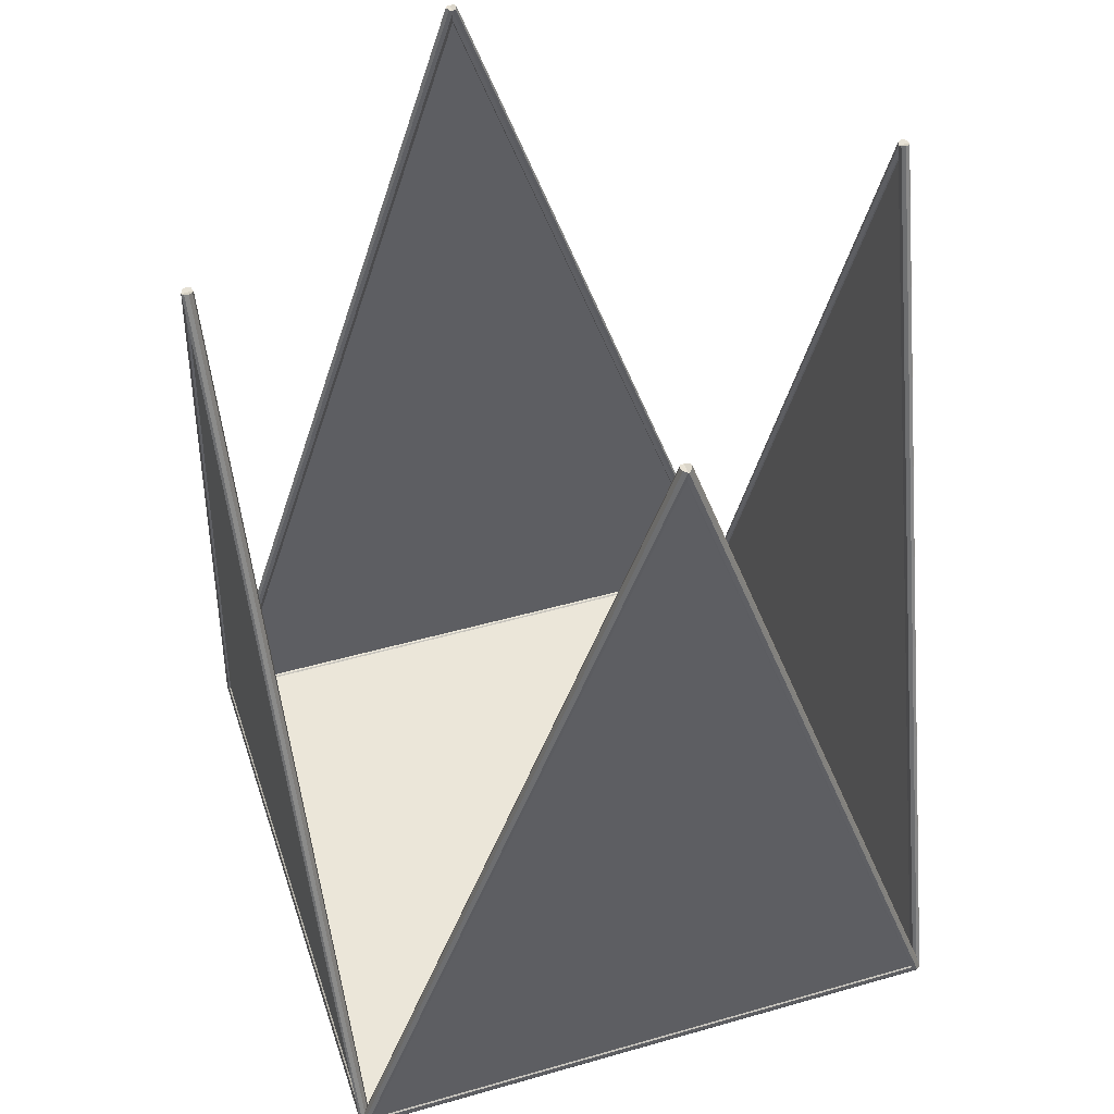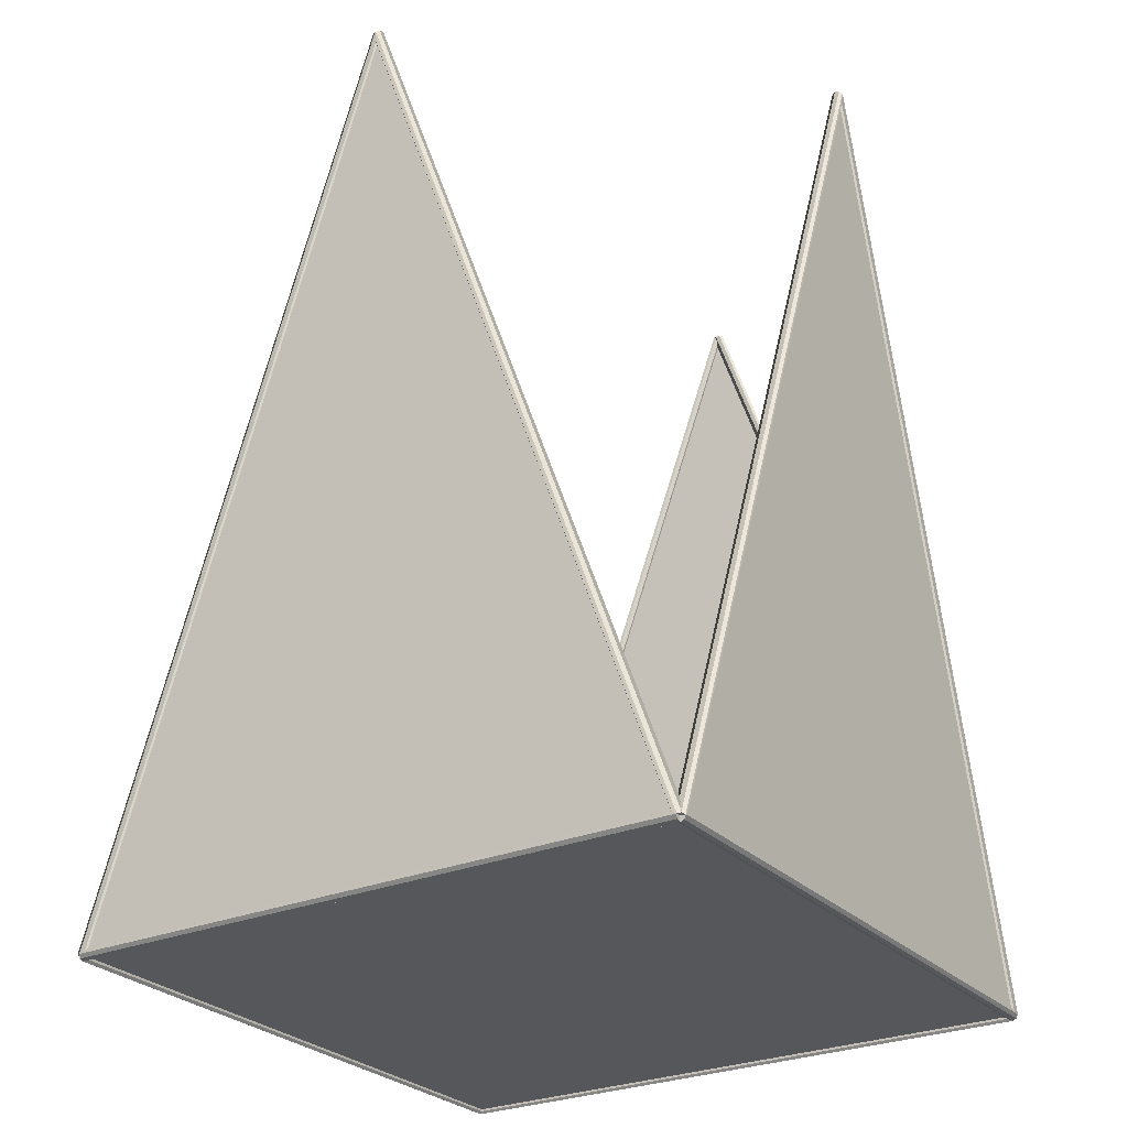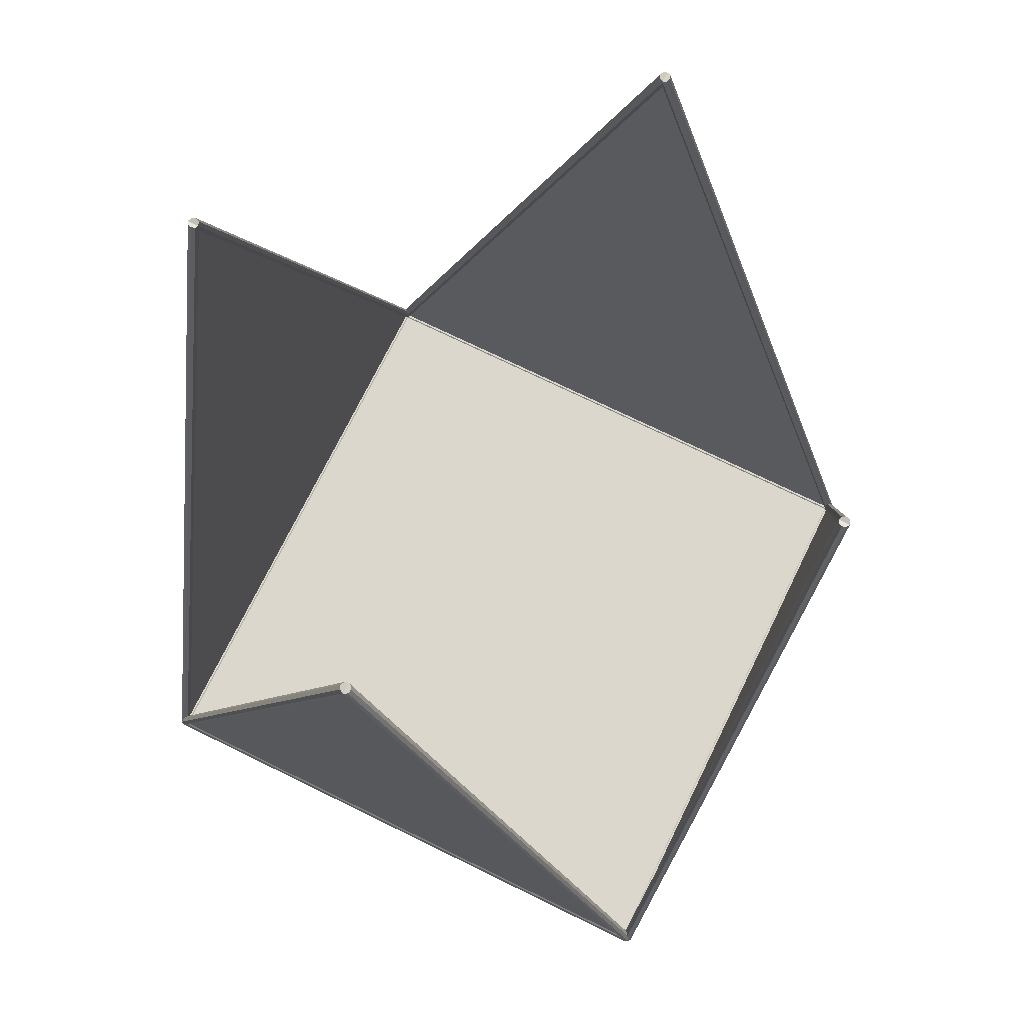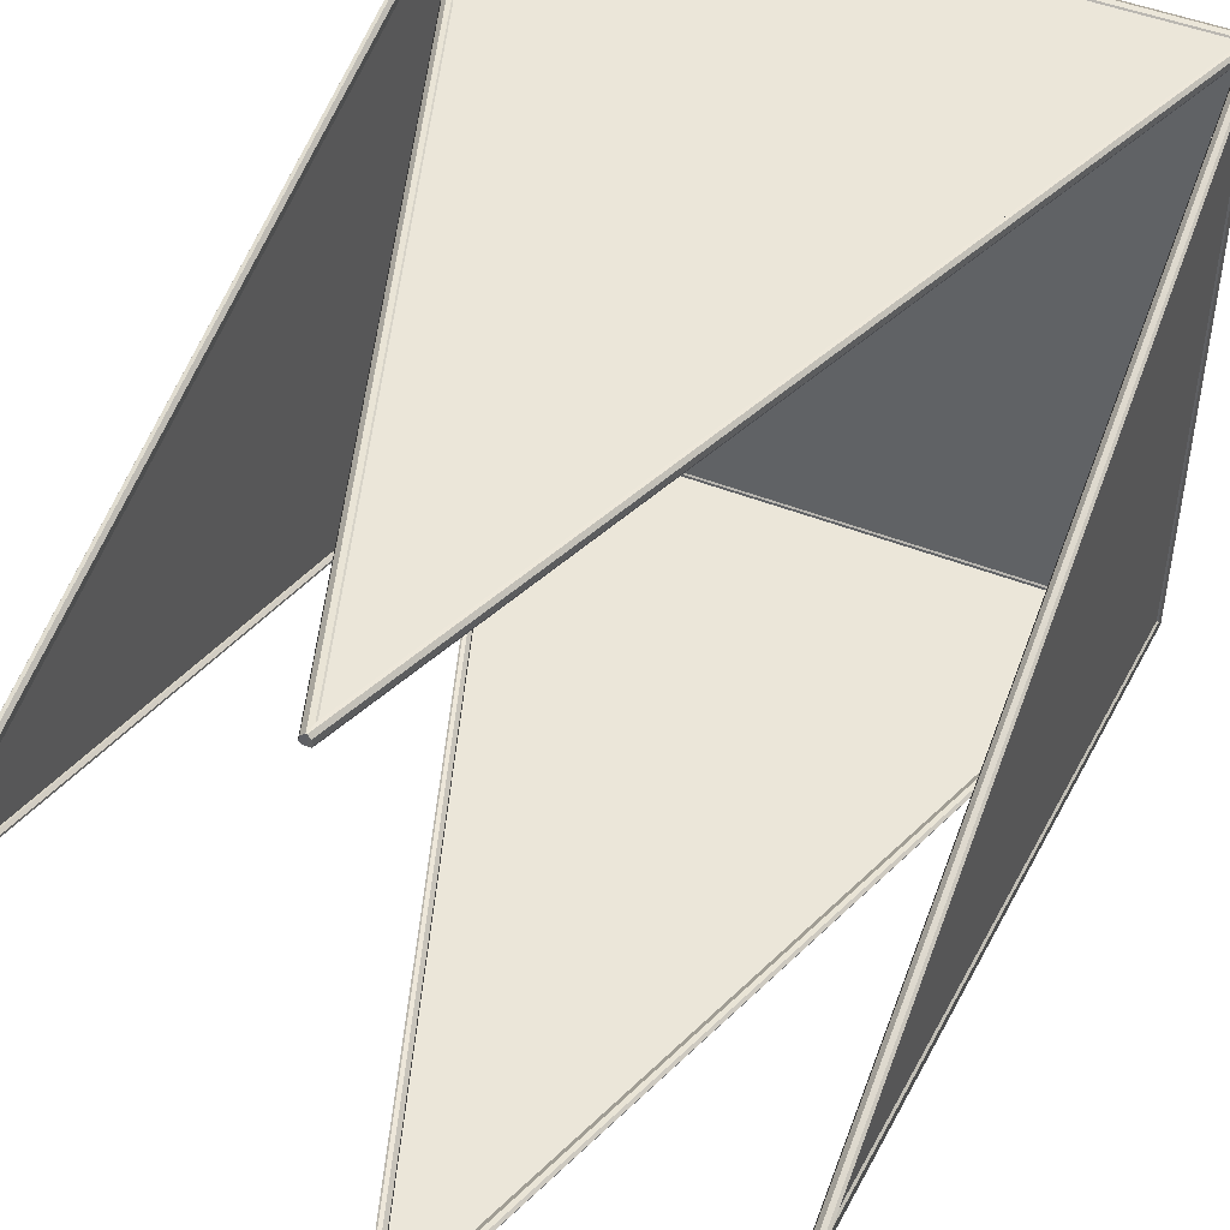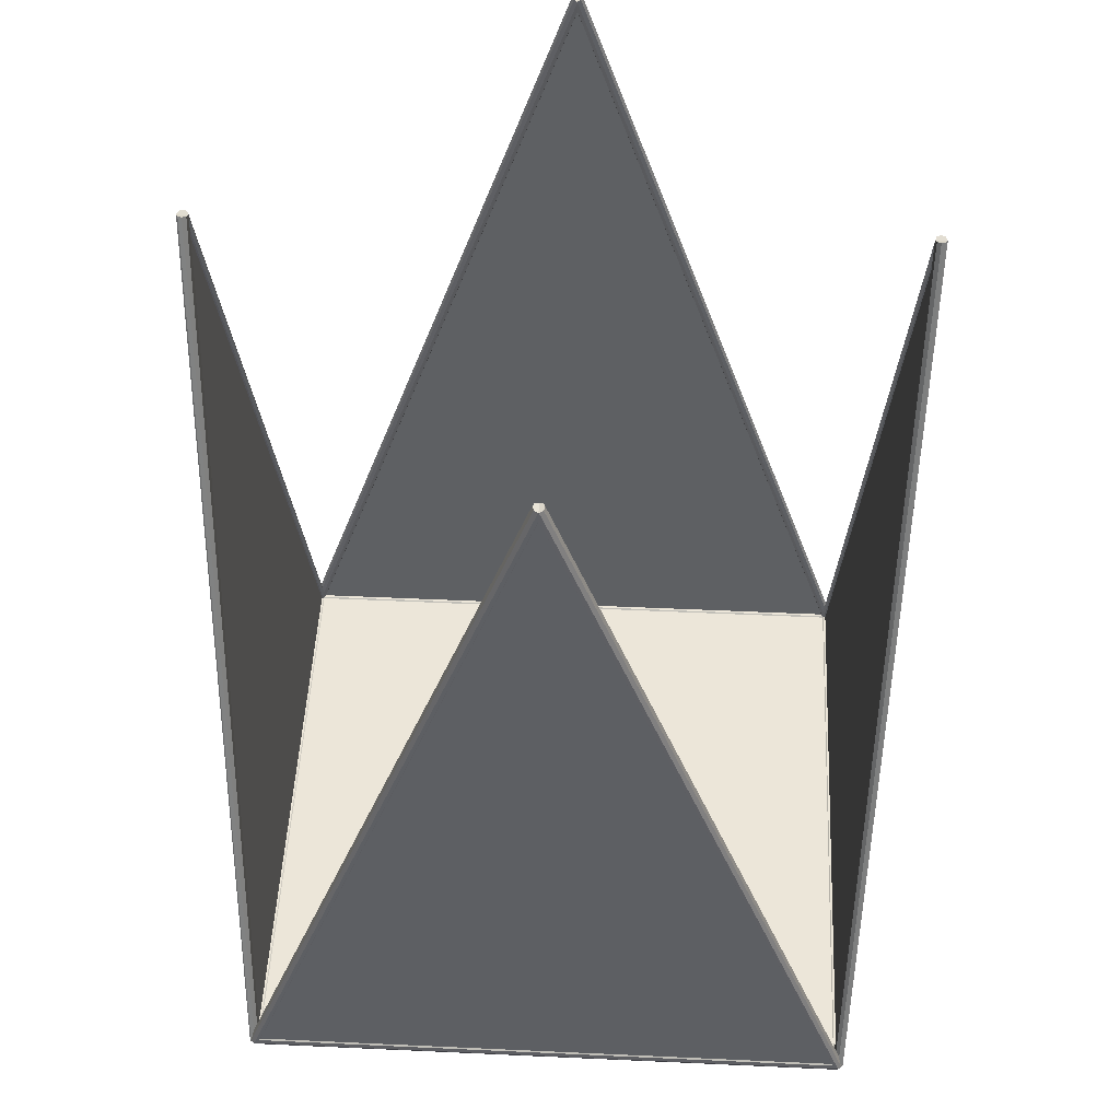
<metadata>
{"format":"obj","ext":"obj","renderer":"f3d","projection":"perspective","resolution":1024,"background":"white","views":[{"elev":46.9,"azim":-108.0,"up":"+Z"},{"elev":-27.2,"azim":-56.8,"up":"+Z"},{"elev":72.8,"azim":-153.9,"up":"+Z"},{"elev":47.5,"azim":23.9,"up":"+Y"},{"elev":48.8,"azim":-177.1,"up":"+Z"}]}
</metadata>
<code>
o obj1
v 0 0 0.25
v 28.03 0 0.25
v 28.03 0.17 0.17
v 0 0.17 0.17
v 28.03 0.25 0
v 0 0.25 0
v 28.03 0.17 -0.17
v 0 0.17 -0.17
v 28.03 0 -0.25
v 0 0 -0.25
v 28.03 -0.17 -0.17
v 0 -0.17 -0.17
v 28.03 -0.25 0
v 0 -0.25 0
v 28.03 -0.17 0.17
v 0 -0.17 0.17
v 28.03 28.03 -0.25
v 28.21 28.03 -0.17
v 28.21 0 -0.17
v 28.28 28.03 0
v 28.28 0 0
v 28.21 28.03 0.17
v 28.21 0 0.17
v 28.03 28.03 0.25
v 27.86 28.03 0.17
v 27.86 0 0.17
v 27.78 28.03 0
v 27.78 0 0
v 27.86 28.03 -0.17
v 27.86 0 -0.17
v 0 28.03 0.25
v 0 27.86 0.17
v 28.03 27.86 0.17
v 0 27.78 0
v 28.03 27.78 0
v 0 27.86 -0.17
v 28.03 27.86 -0.17
v 0 28.03 -0.25
v 0 28.21 -0.17
v 28.03 28.21 -0.17
v 0 28.28 0
v 28.03 28.28 0
v 0 28.21 0.17
v 28.03 28.21 0.17
v 0.17 0 0.17
v 0.17 28.03 0.17
v 0.25 0 0
v 0.25 28.03 0
v 0.17 0 -0.17
v 0.17 28.03 -0.17
v -0.17 0 -0.17
v -0.17 28.03 -0.17
v -0.25 0 0
v -0.25 28.03 0
v -0.17 0 0.17
v -0.17 28.03 0.17
v 28.27 0.01 0.08
v 14.25 -1.06 39.99
v 14.19 -1.24 39.96
v 28.21 -0.16 0.05
v 14.03 -1.33 39.91
v 28.05 -0.24 0
v 13.86 -1.27 39.85
v 27.88 -0.18 -0.05
v 13.78 -1.1 39.82
v 27.8 -0.01 -0.08
v 13.83 -0.92 39.85
v 27.85 0.16 -0.05
v 13.99 -0.83 39.91
v 28.01 0.24 0
v 14.17 -0.89 39.96
v 28.18 0.18 0.05
v 13.78 -1.06 39.99
v -0.23 0.01 0.08
v -0.17 -0.16 0.05
v 13.83 -1.24 39.96
v -0.01 -0.24 0
v 13.99 -1.33 39.91
v 0.15 -0.18 -0.05
v 14.17 -1.27 39.85
v 0.23 -0.01 -0.08
v 14.25 -1.1 39.82
v 0.17 0.16 -0.05
v 14.19 -0.92 39.85
v 0.01 0.24 0
v 14.03 -0.83 39.91
v -0.15 0.18 0.05
v 13.86 -0.89 39.96
v 28.01 28.27 0.08
v 29.1 14.25 39.99
v 29.28 14.19 39.96
v 28.2 28.21 0.05
v 29.37 14.03 39.91
v 28.28 28.05 0
v 29.31 13.86 39.85
v 28.22 27.88 -0.05
v 29.13 13.78 39.82
v 28.05 27.8 -0.08
v 28.95 13.83 39.85
v 27.87 27.85 -0.05
v 28.87 13.99 39.91
v 27.78 28.01 0
v 28.93 14.17 39.96
v 27.84 28.18 0.05
v 29.1 13.78 39.99
v 28.01 -0.23 0.08
v 28.2 -0.17 0.05
v 29.28 13.83 39.96
v 28.28 -0.01 0
v 29.37 13.99 39.91
v 28.22 0.15 -0.05
v 29.31 14.17 39.85
v 28.05 0.23 -0.08
v 29.13 14.25 39.82
v 27.87 0.17 -0.05
v 28.95 14.19 39.85
v 27.78 0.01 0
v 28.87 14.03 39.91
v 27.84 -0.15 0.05
v 28.93 13.86 39.96
v -0.23 28.01 0.08
v 13.78 29.1 39.99
v 13.83 29.28 39.96
v -0.17 28.2 0.05
v 13.99 29.37 39.91
v -0.01 28.28 0
v 14.17 29.31 39.85
v 0.15 28.22 -0.05
v 14.25 29.13 39.82
v 0.23 28.05 -0.08
v 14.19 28.95 39.85
v 0.17 27.87 -0.05
v 14.03 28.87 39.91
v 0.01 27.78 0
v 13.86 28.93 39.96
v -0.15 27.84 0.05
v 14.25 29.1 39.99
v 28.27 28.01 0.08
v 28.21 28.2 0.05
v 14.19 29.28 39.96
v 28.05 28.28 0
v 14.03 29.37 39.91
v 27.88 28.22 -0.05
v 13.86 29.31 39.85
v 27.8 28.05 -0.08
v 13.78 29.13 39.82
v 27.85 27.87 -0.05
v 13.83 28.95 39.85
v 28.01 27.78 0
v 13.99 28.87 39.91
v 28.18 27.84 0.05
v 14.17 28.93 39.96
v 0.01 -0.23 0.08
v -1.06 13.78 39.99
v -1.24 13.83 39.96
v -0.16 -0.17 0.05
v -1.33 13.99 39.91
v -0.24 -0.01 0
v -1.27 14.17 39.85
v -0.18 0.15 -0.05
v -1.1 14.25 39.82
v -0.01 0.23 -0.08
v -0.92 14.19 39.85
v 0.16 0.17 -0.05
v -0.83 14.03 39.91
v 0.24 0.01 0
v -0.89 13.86 39.96
v 0.18 -0.15 0.05
v -1.06 14.25 39.99
v 0.01 28.27 0.08
v -0.16 28.21 0.05
v -1.24 14.19 39.96
v -0.24 28.05 0
v -1.33 14.03 39.91
v -0.18 27.88 -0.05
v -1.27 13.86 39.85
v -0.01 27.8 -0.08
v -1.1 13.78 39.82
v 0.16 27.85 -0.05
v -0.92 13.83 39.85
v 0.24 28.01 0
v -0.83 13.99 39.91
v 0.18 28.18 0.05
v -0.89 14.17 39.96
v 0 0 0.09
v 28.03 0 0.09
v 28.03 28.03 0.09
v 0 0 -0.09
v 28.03 28.03 -0.09
v 28.03 0 -0.09
v 0 28.03 0.09
v 0 28.03 -0.09
v 0 -0.09 0
v 28.03 -0.09 0
v 14.01 -1.18 39.9
v 0 0.09 0
v 14.01 -0.98 39.91
v 28.03 0.09 0
v 28.13 0 0
v 28.13 28.03 0
v 29.22 14.01 39.9
v 27.93 0 0
v 29.02 14.01 39.91
v 27.93 28.03 0
v 28.03 28.13 0
v 0 28.13 0
v 14.01 29.22 39.9
v 28.03 27.93 0
v 14.01 29.02 39.91
v 0 27.93 0
v -0.09 28.03 0
v -0.09 0 0
v -1.18 14.01 39.9
v 0.09 28.03 0
v -0.98 14.01 39.91
v 0.09 0 0
f 1 2 3
f 1 3 4
f 4 3 5
f 4 5 6
f 6 5 7
f 6 7 8
f 8 7 9
f 8 9 10
f 10 9 11
f 10 11 12
f 12 11 13
f 12 13 14
f 14 13 15
f 14 15 16
f 16 15 2
f 16 2 1
f 1 4 6
f 1 6 8
f 1 8 10
f 1 10 12
f 1 12 14
f 1 14 16
f 15 13 11
f 15 11 9
f 15 9 7
f 15 7 5
f 15 5 3
f 15 3 2
f 9 17 18
f 9 18 19
f 19 18 20
f 19 20 21
f 21 20 22
f 21 22 23
f 23 22 24
f 23 24 2
f 2 24 25
f 2 25 26
f 26 25 27
f 26 27 28
f 28 27 29
f 28 29 30
f 30 29 17
f 30 17 9
f 9 19 21
f 9 21 23
f 9 23 2
f 9 2 26
f 9 26 28
f 9 28 30
f 29 27 25
f 29 25 24
f 29 24 22
f 29 22 20
f 29 20 18
f 29 18 17
f 24 31 32
f 24 32 33
f 33 32 34
f 33 34 35
f 35 34 36
f 35 36 37
f 37 36 38
f 37 38 17
f 17 38 39
f 17 39 40
f 40 39 41
f 40 41 42
f 42 41 43
f 42 43 44
f 44 43 31
f 44 31 24
f 24 33 35
f 24 35 37
f 24 37 17
f 24 17 40
f 24 40 42
f 24 42 44
f 43 41 39
f 43 39 38
f 43 38 36
f 43 36 34
f 43 34 32
f 43 32 31
f 31 1 45
f 31 45 46
f 46 45 47
f 46 47 48
f 48 47 49
f 48 49 50
f 50 49 10
f 50 10 38
f 38 10 51
f 38 51 52
f 52 51 53
f 52 53 54
f 54 53 55
f 54 55 56
f 56 55 1
f 56 1 31
f 31 46 48
f 31 48 50
f 31 50 38
f 31 38 52
f 31 52 54
f 31 54 56
f 55 53 51
f 55 51 10
f 55 10 49
f 55 49 47
f 55 47 45
f 55 45 1
f 1 2 3
f 1 3 4
f 4 3 5
f 4 5 6
f 6 5 7
f 6 7 8
f 8 7 9
f 8 9 10
f 10 9 11
f 10 11 12
f 12 11 13
f 12 13 14
f 14 13 15
f 14 15 16
f 16 15 2
f 16 2 1
f 1 4 6
f 1 6 8
f 1 8 10
f 1 10 12
f 1 12 14
f 1 14 16
f 15 13 11
f 15 11 9
f 15 9 7
f 15 7 5
f 15 5 3
f 15 3 2
f 9 17 18
f 9 18 19
f 19 18 20
f 19 20 21
f 21 20 22
f 21 22 23
f 23 22 24
f 23 24 2
f 2 24 25
f 2 25 26
f 26 25 27
f 26 27 28
f 28 27 29
f 28 29 30
f 30 29 17
f 30 17 9
f 9 19 21
f 9 21 23
f 9 23 2
f 9 2 26
f 9 26 28
f 9 28 30
f 29 27 25
f 29 25 24
f 29 24 22
f 29 22 20
f 29 20 18
f 29 18 17
f 24 31 32
f 24 32 33
f 33 32 34
f 33 34 35
f 35 34 36
f 35 36 37
f 37 36 38
f 37 38 17
f 17 38 39
f 17 39 40
f 40 39 41
f 40 41 42
f 42 41 43
f 42 43 44
f 44 43 31
f 44 31 24
f 24 33 35
f 24 35 37
f 24 37 17
f 24 17 40
f 24 40 42
f 24 42 44
f 43 41 39
f 43 39 38
f 43 38 36
f 43 36 34
f 43 34 32
f 43 32 31
f 31 1 45
f 31 45 46
f 46 45 47
f 46 47 48
f 48 47 49
f 48 49 50
f 50 49 10
f 50 10 38
f 38 10 51
f 38 51 52
f 52 51 53
f 52 53 54
f 54 53 55
f 54 55 56
f 56 55 1
f 56 1 31
f 31 46 48
f 31 48 50
f 31 50 38
f 31 38 52
f 31 52 54
f 31 54 56
f 55 53 51
f 55 51 10
f 55 10 49
f 55 49 47
f 55 47 45
f 55 45 1
f 57 58 59
f 57 59 60
f 60 59 61
f 60 61 62
f 62 61 63
f 62 63 64
f 64 63 65
f 64 65 66
f 66 65 67
f 66 67 68
f 68 67 69
f 68 69 70
f 70 69 71
f 70 71 72
f 72 71 58
f 72 58 57
f 57 60 62
f 57 62 64
f 57 64 66
f 57 66 68
f 57 68 70
f 57 70 72
f 71 69 67
f 71 67 65
f 71 65 63
f 71 63 61
f 71 61 59
f 71 59 58
f 73 74 75
f 73 75 76
f 76 75 77
f 76 77 78
f 78 77 79
f 78 79 80
f 80 79 81
f 80 81 82
f 82 81 83
f 82 83 84
f 84 83 85
f 84 85 86
f 86 85 87
f 86 87 88
f 88 87 74
f 88 74 73
f 73 76 78
f 73 78 80
f 73 80 82
f 73 82 84
f 73 84 86
f 73 86 88
f 87 85 83
f 87 83 81
f 87 81 79
f 87 79 77
f 87 77 75
f 87 75 74
f 89 90 91
f 89 91 92
f 92 91 93
f 92 93 94
f 94 93 95
f 94 95 96
f 96 95 97
f 96 97 98
f 98 97 99
f 98 99 100
f 100 99 101
f 100 101 102
f 102 101 103
f 102 103 104
f 104 103 90
f 104 90 89
f 89 92 94
f 89 94 96
f 89 96 98
f 89 98 100
f 89 100 102
f 89 102 104
f 103 101 99
f 103 99 97
f 103 97 95
f 103 95 93
f 103 93 91
f 103 91 90
f 105 106 107
f 105 107 108
f 108 107 109
f 108 109 110
f 110 109 111
f 110 111 112
f 112 111 113
f 112 113 114
f 114 113 115
f 114 115 116
f 116 115 117
f 116 117 118
f 118 117 119
f 118 119 120
f 120 119 106
f 120 106 105
f 105 108 110
f 105 110 112
f 105 112 114
f 105 114 116
f 105 116 118
f 105 118 120
f 119 117 115
f 119 115 113
f 119 113 111
f 119 111 109
f 119 109 107
f 119 107 106
f 121 122 123
f 121 123 124
f 124 123 125
f 124 125 126
f 126 125 127
f 126 127 128
f 128 127 129
f 128 129 130
f 130 129 131
f 130 131 132
f 132 131 133
f 132 133 134
f 134 133 135
f 134 135 136
f 136 135 122
f 136 122 121
f 121 124 126
f 121 126 128
f 121 128 130
f 121 130 132
f 121 132 134
f 121 134 136
f 135 133 131
f 135 131 129
f 135 129 127
f 135 127 125
f 135 125 123
f 135 123 122
f 137 138 139
f 137 139 140
f 140 139 141
f 140 141 142
f 142 141 143
f 142 143 144
f 144 143 145
f 144 145 146
f 146 145 147
f 146 147 148
f 148 147 149
f 148 149 150
f 150 149 151
f 150 151 152
f 152 151 138
f 152 138 137
f 137 140 142
f 137 142 144
f 137 144 146
f 137 146 148
f 137 148 150
f 137 150 152
f 151 149 147
f 151 147 145
f 151 145 143
f 151 143 141
f 151 141 139
f 151 139 138
f 153 154 155
f 153 155 156
f 156 155 157
f 156 157 158
f 158 157 159
f 158 159 160
f 160 159 161
f 160 161 162
f 162 161 163
f 162 163 164
f 164 163 165
f 164 165 166
f 166 165 167
f 166 167 168
f 168 167 154
f 168 154 153
f 153 156 158
f 153 158 160
f 153 160 162
f 153 162 164
f 153 164 166
f 153 166 168
f 167 165 163
f 167 163 161
f 167 161 159
f 167 159 157
f 167 157 155
f 167 155 154
f 169 170 171
f 169 171 172
f 172 171 173
f 172 173 174
f 174 173 175
f 174 175 176
f 176 175 177
f 176 177 178
f 178 177 179
f 178 179 180
f 180 179 181
f 180 181 182
f 182 181 183
f 182 183 184
f 184 183 170
f 184 170 169
f 169 172 174
f 169 174 176
f 169 176 178
f 169 178 180
f 169 180 182
f 169 182 184
f 183 181 179
f 183 179 177
f 183 177 175
f 183 175 173
f 183 173 171
f 183 171 170
f 185 186 187
f 188 189 190
f 185 187 191
f 188 192 189
f 185 188 190
f 185 190 186
f 186 190 189
f 186 189 187
f 187 189 192
f 187 192 191
f 191 192 188
f 191 188 185
f 185 186 187
f 188 189 190
f 185 187 191
f 188 192 189
f 185 188 190
f 185 190 186
f 186 190 189
f 186 189 187
f 187 189 192
f 187 192 191
f 191 192 188
f 191 188 185
f 193 194 195
f 196 197 198
f 193 196 198
f 193 198 194
f 194 198 197
f 194 197 195
f 195 197 196
f 195 196 193
f 199 200 201
f 202 203 204
f 199 202 204
f 199 204 200
f 200 204 203
f 200 203 201
f 201 203 202
f 201 202 199
f 205 206 207
f 208 209 210
f 205 208 210
f 205 210 206
f 206 210 209
f 206 209 207
f 207 209 208
f 207 208 205
f 211 212 213
f 214 215 216
f 211 214 216
f 211 216 212
f 212 216 215
f 212 215 213
f 213 215 214
f 213 214 211

</code>
